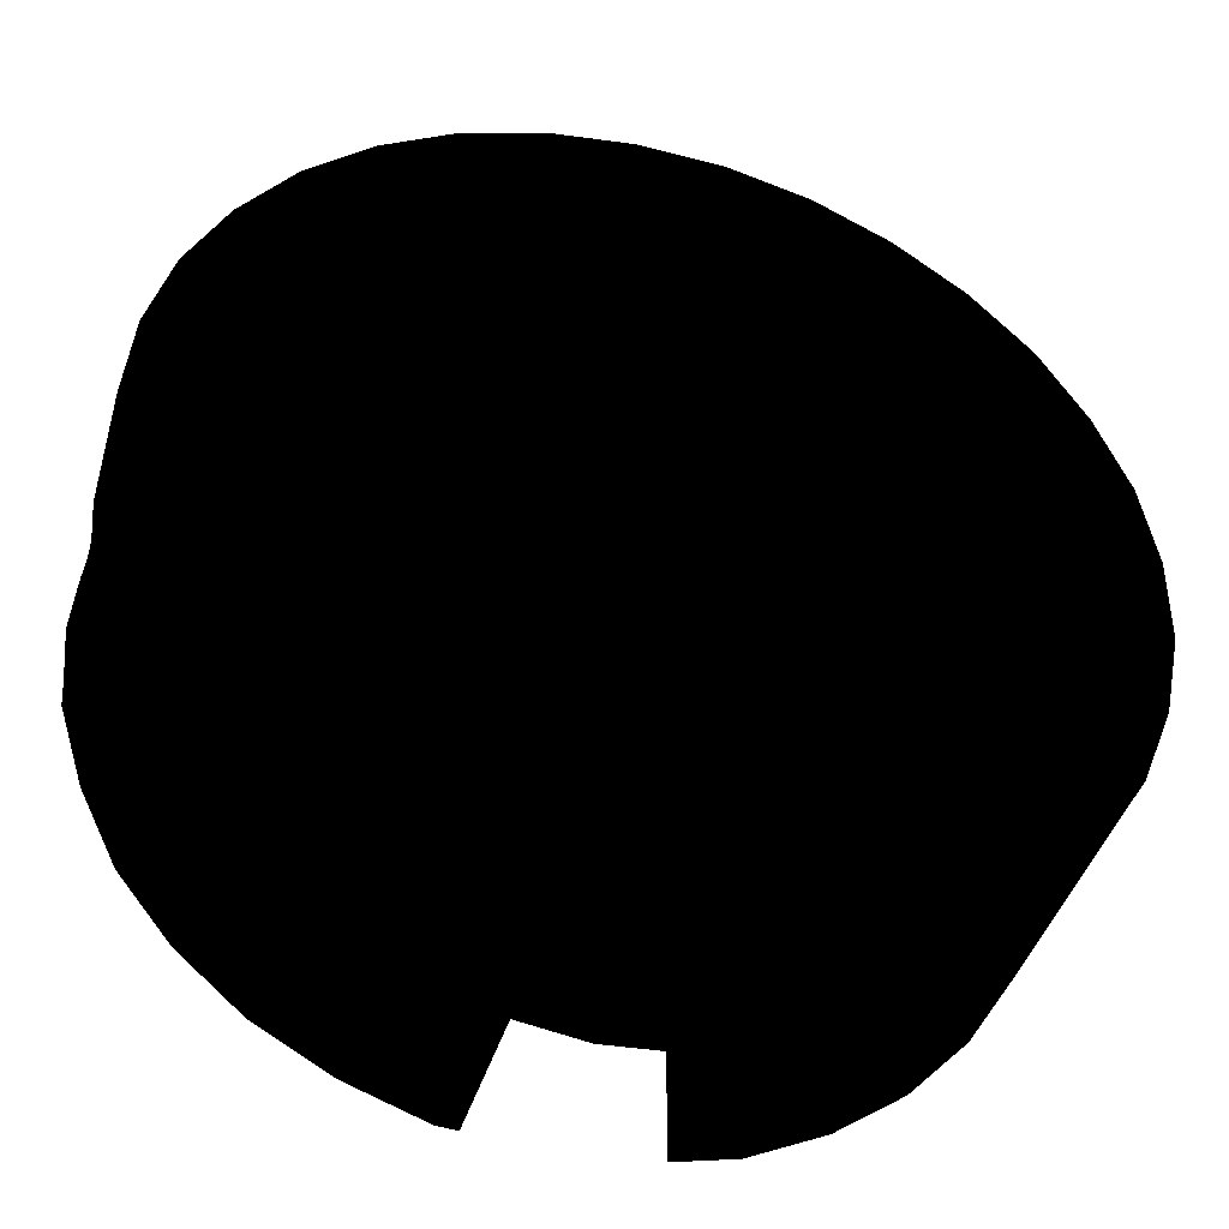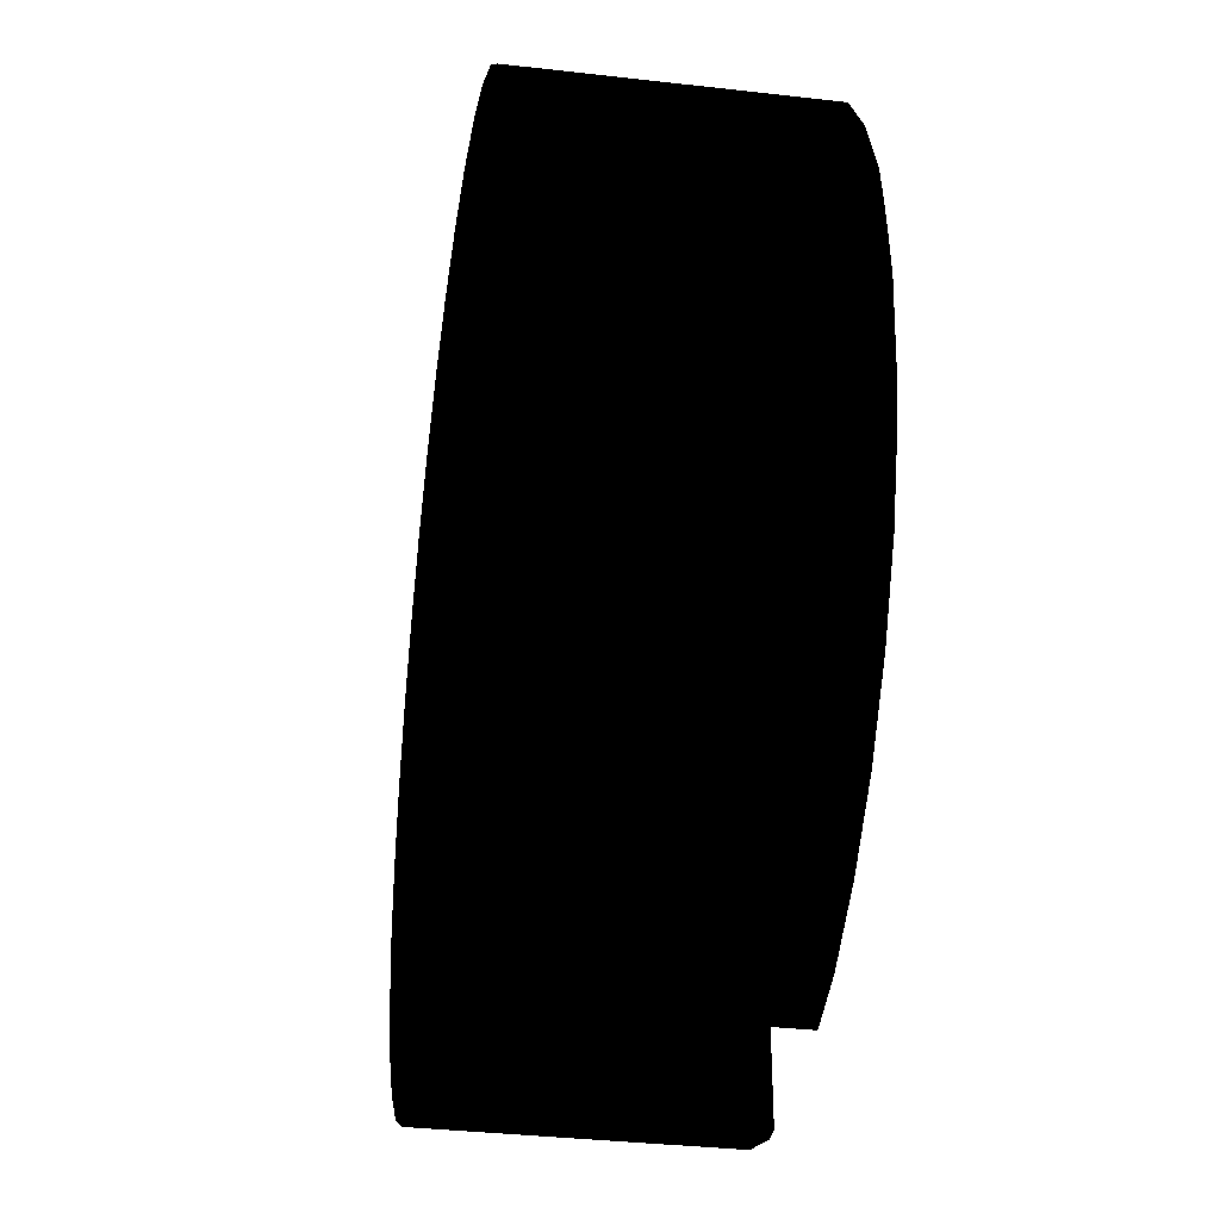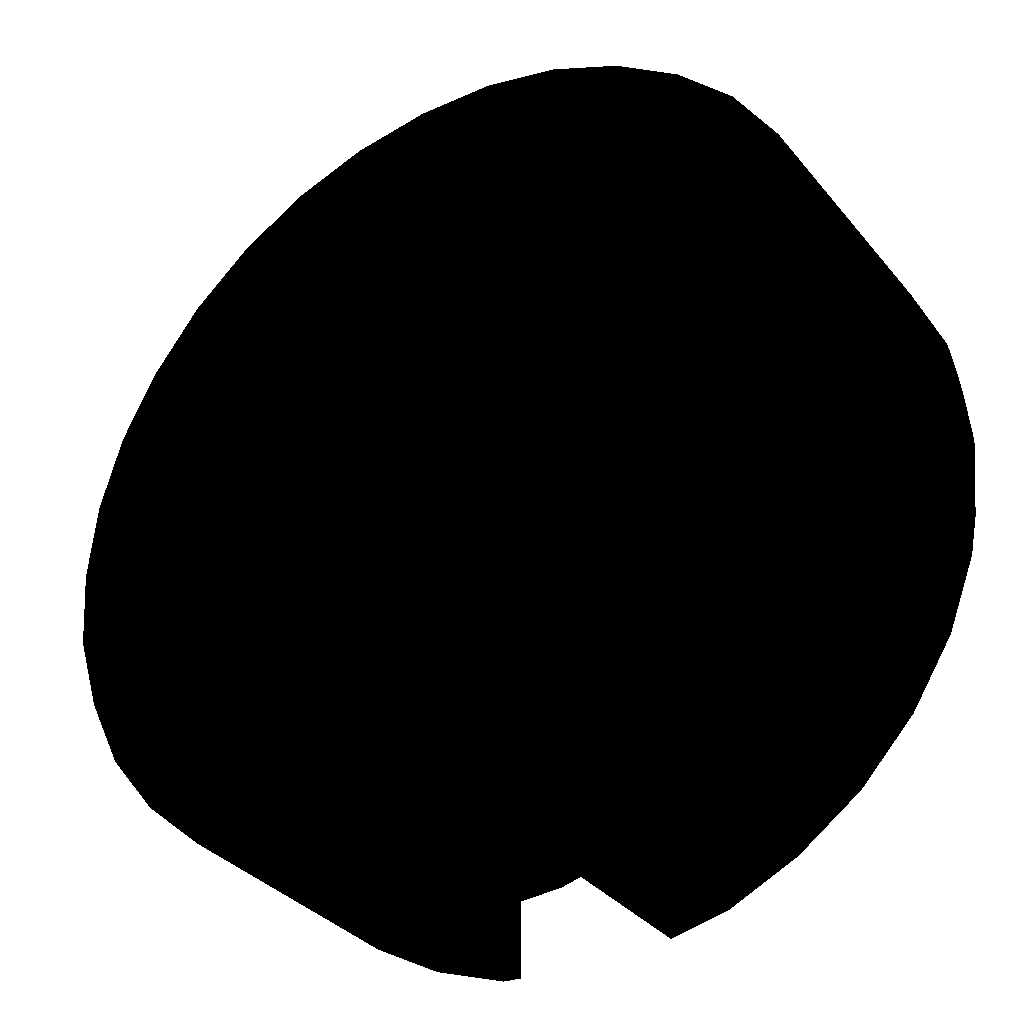
<metadata>
{"format":"obj","ext":"obj","renderer":"f3d","projection":"perspective","resolution":1024,"background":"white","views":[{"elev":-41.8,"azim":-15.8,"up":"+Z"},{"elev":-36.2,"azim":81.5,"up":"+Z"},{"elev":-34.0,"azim":33.3,"up":"+Z"}]}
</metadata>
<code>
v 0.05 0.2 -0.258 0 0 0
v 0.05 0.105 -0.258 0 0 0
v 0.087 0.2 -0.25 0 0 0
v 0.087 0.029 -0.25 0 0 0
v 0.132 0.2 -0.229 0 0 0
v 0.132 0.029 -0.229 0 0 0
v 0.038 0.029 -0.261 0 0 0
v 0.038 0.105 -0.261 0 0 0
v -0.012 0.105 -0.264 0 0 0
v -0.012 0.029 -0.264 0 0 0
v 0.173 0.029 -0.2 0 0 0
v 0.173 0.2 -0.2 0 0 0
v -0.05 0.105 -0.258 0 0 0
v 0.208 0.2 -0.163 0 0 0
v 0.208 0.029 -0.163 0 0 0
v 0.235 0.029 -0.121 0 0 0
v 0.235 0.2 -0.121 0 0 0
v 0.253 0.2 -0.075 0 0 0
v -0.062 0.029 -0.257 0 0 0
v 0.253 0.029 -0.075 0 0 0
v -0.062 0.2 -0.257 0 0 0
v -0.05 0.2 -0.258 0 0 0
v -0.109 0.029 -0.24 0 0 0
v -0.109 0.2 -0.24 0 0 0
v -0.153 0.029 -0.215 0 0 0
v -0.153 0.2 -0.215 0 0 0
v -0.191 0.029 -0.182 0 0 0
v -0.191 0.2 -0.182 0 0 0
v -0.222 0.029 -0.143 0 0 0
v -0.222 0.2 -0.143 0 0 0
v -0.244 0.2 -0.098 0 0 0
v -0.244 0.029 -0.098 0 0 0
v -0.259 0.029 -0.05 0 0 0
v -0.259 0.2 -0.05 0 0 0
v -0.259 0.105 -0.05 0 0 0
v -0.259 0.2 -0.05 0 0 0
v -0.263 0.029 -0 0 0 0
v -0.263 0.105 -0 0 0 0
v -0.258 0.029 0.05 0 0 0
v -0.258 0.105 0.05 0 0 0
v -0.258 0.105 0.05 0 0 0
v -0.244 0.029 0.098 0 0 0
v -0.244 0.2 0.098 0 0 0
v -0.258 0.2 0.05 0 0 0
v -0.221 0.029 0.142 0 0 0
v -0.221 0.2 0.142 0 0 0
v -0.19 0.029 0.182 0 0 0
v -0.19 0.2 0.182 0 0 0
v -0.152 0.029 0.215 0 0 0
v -0.152 0.2 0.215 0 0 0
v -0.109 0.029 0.24 0 0 0
v -0.109 0.2 0.24 0 0 0
v -0.062 0.029 0.256 0 0 0
v -0.062 0.2 0.256 0 0 0
v -0.05 0.105 0.258 0 0 0
v -0.05 0.2 0.258 0 0 0
v -0.012 0.029 0.263 0 0 0
v -0.012 0.105 0.263 0 0 0
v 0.038 0.029 0.261 0 0 0
v 0.038 0.105 0.261 0 0 0
v 0.05 0.105 0.258 0 0 0
v 0.087 0.029 0.249 0 0 0
v 0.087 0.2 0.249 0 0 0
v 0.05 0.2 0.258 0 0 0
v 0.132 0.029 0.228 0 0 0
v 0.132 0.2 0.228 0 0 0
v 0.173 0.2 0.199 0 0 0
v 0.173 0.029 0.199 0 0 0
v 0.208 0.029 0.163 0 0 0
v 0.208 0.2 0.163 0 0 0
v 0.235 0.029 0.12 0 0 0
v 0.235 0.2 0.12 0 0 0
v 0.254 0.2 0.074 0 0 0
v 0.254 0.029 0.074 0 0 0
v 0.258 0.105 0.05 0 0 0
v 0.258 0.2 0.05 0 0 0
v 0.263 0.029 0.025 0 0 0
v 0.263 0.105 0.025 0 0 0
v 0.263 0.105 -0.026 0 0 0
v 0.263 0.029 -0.026 0 0 0
v 0.258 0.105 -0.05 0 0 0
v 0.258 0.2 -0.05 0 0 0
v -0.05 0.2 -0.166 0 0 0
v -0.05 0.105 -0.166 0 0 0
v -0.066 0.2 -0.162 0 0 0
v -0.066 0.097 -0.162 0 0 0
v -0.096 0.097 -0.146 0 0 0
v -0.096 0.2 -0.146 0 0 0
v -0.033 0.097 -0.172 0 0 0
v -0.033 0.105 -0.172 0 0 0
v 0.001 0.105 -0.175 0 0 0
v 0.001 0.097 -0.175 0 0 0
v 0.05 0.105 -0.175 0 0 0
v -0.122 0.2 -0.124 0 0 0
v -0.122 0.097 -0.124 0 0 0
v -0.144 0.097 -0.097 0 0 0
v -0.144 0.2 -0.097 0 0 0
v 0.085 0.097 -0.175 0 0 0
v 0.05 0.2 -0.175 0 0 0
v 0.117 0.2 -0.175 0 0 0
v 0.117 0.097 -0.175 0 0 0
v -0.16 0.097 -0.067 0 0 0
v 0.129 0.2 -0.173 0 0 0
v 0.129 0.097 -0.173 0 0 0
v 0.149 0.097 -0.165 0 0 0
v 0.149 0.2 -0.165 0 0 0
v 0.165 0.2 -0.152 0 0 0
v 0.165 0.097 -0.152 0 0 0
v 0.173 0.2 -0.138 0 0 0
v 0.173 0.097 -0.138 0 0 0
v 0.177 0.2 -0.115 0 0 0
v -0.16 0.2 -0.067 0 0 0
v 0.177 0.097 -0.115 0 0 0
v -0.165 0.105 -0.05 0 0 0
v -0.165 0.2 -0.05 0 0 0
v -0.17 0.097 -0.034 0 0 0
v -0.17 0.105 -0.034 0 0 0
v -0.174 0.105 -0 0 0 0
v -0.174 0.097 -0 0 0 0
v -0.17 0.105 0.034 0 0 0
v -0.17 0.097 0.034 0 0 0
v -0.165 0.105 0.05 0 0 0
v -0.16 0.097 0.067 0 0 0
v 0.177 0.105 -0.05 0 0 0
v 0.177 0.2 -0.05 0 0 0
v 0.176 0.097 -0 0 0 0
v 0.176 0.105 -0 0 0 0
v 0.173 0.105 0.034 0 0 0
v 0.173 0.097 0.034 0 0 0
v 0.168 0.105 0.05 0 0 0
v 0.163 0.097 0.067 0 0 0
v -0.16 0.2 0.067 0 0 0
v -0.165 0.2 0.05 0 0 0
v -0.144 0.097 0.097 0 0 0
v -0.144 0.2 0.097 0 0 0
v -0.122 0.097 0.124 0 0 0
v -0.122 0.2 0.124 0 0 0
v -0.096 0.2 0.146 0 0 0
v -0.096 0.097 0.146 0 0 0
v -0.066 0.2 0.162 0 0 0
v -0.066 0.097 0.162 0 0 0
v 0.163 0.2 0.067 0 0 0
v 0.168 0.2 0.05 0 0 0
v 0.147 0.097 0.097 0 0 0
v 0.147 0.2 0.097 0 0 0
v 0.125 0.097 0.124 0 0 0
v 0.125 0.2 0.124 0 0 0
v 0.099 0.097 0.146 0 0 0
v 0.099 0.2 0.146 0 0 0
v 0.068 0.097 0.162 0 0 0
v 0.068 0.2 0.162 0 0 0
v -0.05 0.105 0.166 0 0 0
v -0.05 0.2 0.166 0 0 0
v -0.033 0.097 0.172 0 0 0
v -0.033 0.105 0.172 0 0 0
v 0.001 0.097 0.175 0 0 0
v 0.001 0.105 0.175 0 0 0
v 0.036 0.105 0.172 0 0 0
v 0.036 0.097 0.172 0 0 0
v 0.05 0.105 0.167 0 0 0
v 0.05 0.2 0.167 0 0 0
v 0.177 0.105 -0.05 0 0 0
v 0.177 0.2 -0.05 0 0 0
v 0.258 0.2 -0.05 0 0 0
v 0.258 0.105 -0.05 0 0 0
v -0.165 0.2 -0.05 0 0 0
v -0.165 0.105 -0.05 0 0 0
v -0.259 0.105 -0.05 0 0 0
v -0.259 0.2 -0.05 0 0 0
v -0.165 0.2 0.05 0 0 0
v -0.258 0.2 0.05 0 0 0
v -0.258 0.105 0.05 0 0 0
v -0.165 0.105 0.05 0 0 0
v 0.258 0.105 0.05 0 0 0
v 0.258 0.2 0.05 0 0 0
v 0.168 0.2 0.05 0 0 0
v 0.168 0.105 0.05 0 0 0
v 0.05 0.105 0.258 0 0 0
v 0.05 0.105 0.167 0 0 0
v 0.05 0.2 0.167 0 0 0
v 0.05 0.2 0.258 0 0 0
v 0.05 0.2 -0.175 0 0 0
v 0.05 0.105 -0.175 0 0 0
v 0.05 0.105 -0.258 0 0 0
v 0.05 0.2 -0.258 0 0 0
v -0.05 0.2 -0.166 0 0 0
v -0.05 0.2 -0.258 0 0 0
v -0.05 0.105 -0.258 0 0 0
v -0.05 0.105 -0.166 0 0 0
v -0.05 0.2 0.166 0 0 0
v -0.05 0.105 0.166 0 0 0
v -0.05 0.105 0.258 0 0 0
v -0.05 0.2 0.258 0 0 0
v 0.177 0.105 -0.05 0 0 0
v 0.177 0.2 -0.05 0 0 0
v 0.176 0.2 -0 0 0 0
v 0.176 0.105 -0 0 0 0
v 0.173 0.105 0.034 0 0 0
v 0.173 0.2 0.034 0 0 0
v 0.168 0.105 0.05 0 0 0
v 0.168 0.2 0.05 0 0 0
v 0.176 0.2 -0 0 0 0
v 0.177 0.2 -0.05 0 0 0
v 0.258 0.2 -0.05 0 0 0
v 0.263 0.2 -0 0 0 0
v 0.26 0.2 0.034 0 0 0
v 0.173 0.2 0.034 0 0 0
v 0.258 0.2 0.05 0 0 0
v 0.168 0.2 0.05 0 0 0
v -0.17 0.2 0.034 0 0 0
v -0.165 0.2 0.05 0 0 0
v -0.258 0.2 0.05 0 0 0
v -0.26 0.2 0.034 0 0 0
v -0.174 0.2 -0 0 0 0
v -0.263 0.2 -0 0 0 0
v -0.26 0.2 -0.034 0 0 0
v -0.17 0.2 -0.034 0 0 0
v -0.259 0.2 -0.05 0 0 0
v -0.165 0.2 -0.05 0 0 0
v -0.17 0.105 0.034 0 0 0
v -0.165 0.105 0.05 0 0 0
v -0.165 0.2 0.05 0 0 0
v -0.17 0.2 0.034 0 0 0
v -0.174 0.2 -0 0 0 0
v -0.174 0.105 -0 0 0 0
v -0.17 0.2 -0.034 0 0 0
v -0.17 0.105 -0.034 0 0 0
v -0.165 0.105 -0.05 0 0 0
v -0.165 0.2 -0.05 0 0 0
v 0.05 0.2 -0.258 0 0 0
v 0.087 0.2 -0.25 0 0 0
v 0.05 0.2 -0.175 0 0 0
v 0.117 0.2 -0.175 0 0 0
v 0.132 0.2 -0.229 0 0 0
v 0.129 0.2 -0.173 0 0 0
v 0.173 0.2 -0.2 0 0 0
v 0.149 0.2 -0.165 0 0 0
v 0.165 0.2 -0.152 0 0 0
v 0.208 0.2 -0.163 0 0 0
v 0.173 0.2 -0.138 0 0 0
v 0.177 0.2 -0.115 0 0 0
v 0.235 0.2 -0.121 0 0 0
v 0.253 0.2 -0.075 0 0 0
v 0.177 0.2 -0.05 0 0 0
v 0.258 0.2 -0.05 0 0 0
v -0.259 0.2 -0.05 0 0 0
v -0.259 0.2 -0.05 0 0 0
v -0.165 0.2 -0.05 0 0 0
v -0.244 0.2 -0.098 0 0 0
v -0.16 0.2 -0.067 0 0 0
v -0.222 0.2 -0.143 0 0 0
v -0.144 0.2 -0.097 0 0 0
v -0.191 0.2 -0.182 0 0 0
v -0.122 0.2 -0.124 0 0 0
v -0.153 0.2 -0.215 0 0 0
v -0.096 0.2 -0.146 0 0 0
v -0.109 0.2 -0.24 0 0 0
v -0.066 0.2 -0.162 0 0 0
v -0.062 0.2 -0.257 0 0 0
v -0.05 0.2 -0.166 0 0 0
v -0.05 0.2 -0.258 0 0 0
v -0.05 0.2 0.258 0 0 0
v -0.062 0.2 0.256 0 0 0
v -0.05 0.2 0.166 0 0 0
v -0.066 0.2 0.162 0 0 0
v -0.109 0.2 0.24 0 0 0
v -0.096 0.2 0.146 0 0 0
v -0.152 0.2 0.215 0 0 0
v -0.122 0.2 0.124 0 0 0
v -0.19 0.2 0.182 0 0 0
v -0.144 0.2 0.097 0 0 0
v -0.221 0.2 0.142 0 0 0
v -0.16 0.2 0.067 0 0 0
v -0.244 0.2 0.098 0 0 0
v -0.165 0.2 0.05 0 0 0
v -0.258 0.2 0.05 0 0 0
v 0.258 0.2 0.05 0 0 0
v 0.254 0.2 0.074 0 0 0
v 0.168 0.2 0.05 0 0 0
v 0.163 0.2 0.067 0 0 0
v 0.235 0.2 0.12 0 0 0
v 0.147 0.2 0.097 0 0 0
v 0.208 0.2 0.163 0 0 0
v 0.125 0.2 0.124 0 0 0
v 0.173 0.2 0.199 0 0 0
v 0.099 0.2 0.146 0 0 0
v 0.132 0.2 0.228 0 0 0
v 0.068 0.2 0.162 0 0 0
v 0.087 0.2 0.249 0 0 0
v 0.05 0.2 0.167 0 0 0
v 0.05 0.2 0.258 0 0 0
v -0.165 0.105 0.05 0 0 0
v -0.258 0.105 0.05 0 0 0
v -0.17 0.105 0.034 0 0 0
v -0.258 0.105 0.05 0 0 0
v -0.174 0.105 -0 0 0 0
v -0.263 0.105 -0 0 0 0
v -0.259 0.105 -0.05 0 0 0
v -0.17 0.105 -0.034 0 0 0
v -0.165 0.105 -0.05 0 0 0
v 0.258 0.105 -0.05 0 0 0
v 0.263 0.105 -0.026 0 0 0
v 0.177 0.105 -0.05 0 0 0
v 0.176 0.105 -0 0 0 0
v 0.263 0.105 0.025 0 0 0
v 0.173 0.105 0.034 0 0 0
v 0.258 0.105 0.05 0 0 0
v 0.168 0.105 0.05 0 0 0
v -0.05 0.105 -0.166 0 0 0
v -0.05 0.105 -0.258 0 0 0
v -0.033 0.105 -0.172 0 0 0
v -0.012 0.105 -0.264 0 0 0
v 0.001 0.105 -0.175 0 0 0
v 0.038 0.105 -0.261 0 0 0
v 0.05 0.105 -0.175 0 0 0
v 0.05 0.105 -0.258 0 0 0
v 0.05 0.105 0.167 0 0 0
v 0.05 0.105 0.258 0 0 0
v 0.036 0.105 0.172 0 0 0
v 0.038 0.105 0.261 0 0 0
v 0.001 0.105 0.175 0 0 0
v -0.012 0.105 0.263 0 0 0
v -0.033 0.105 0.172 0 0 0
v -0.05 0.105 0.258 0 0 0
v -0.05 0.105 0.166 0 0 0
v 0.068 0.097 0.162 0 0 0
v 0.036 0.097 0.172 0 0 0
v 0.099 0.097 0.146 0 0 0
v -0.033 0.097 0.172 0 0 0
v -0.096 0.097 -0.146 0 0 0
v 0.001 0.097 0.175 0 0 0
v 0.173 0.097 0.034 0 0 0
v 0.147 0.097 0.097 0 0 0
v 0.125 0.097 0.124 0 0 0
v 0.163 0.097 0.067 0 0 0
v -0.033 0.097 -0.172 0 0 0
v -0.066 0.097 -0.162 0 0 0
v 0.001 0.097 -0.175 0 0 0
v 0.176 0.097 -0 0 0 0
v 0.085 0.097 -0.175 0 0 0
v 0.177 0.097 -0.115 0 0 0
v 0.117 0.097 -0.175 0 0 0
v 0.129 0.097 -0.173 0 0 0
v 0.149 0.097 -0.165 0 0 0
v 0.173 0.097 -0.138 0 0 0
v 0.165 0.097 -0.152 0 0 0
v -0.17 0.097 -0.034 0 0 0
v -0.122 0.097 -0.124 0 0 0
v -0.144 0.097 -0.097 0 0 0
v -0.16 0.097 -0.067 0 0 0
v -0.17 0.097 0.034 0 0 0
v -0.174 0.097 -0 0 0 0
v -0.144 0.097 0.097 0 0 0
v -0.16 0.097 0.067 0 0 0
v -0.122 0.097 0.124 0 0 0
v -0.096 0.097 0.146 0 0 0
v -0.066 0.097 0.162 0 0 0
f 1 3 2
f 3 4 2
f 3 5 4
f 4 5 6
f 4 7 2
f 7 8 2
f 8 7 9
f 9 7 10
f 5 11 6
f 12 11 5
f 9 10 13
f 12 14 11
f 11 14 15
f 14 16 15
f 17 16 14
f 17 18 16
f 10 19 13
f 16 18 20
f 21 13 19
f 22 13 21
f 23 21 19
f 24 21 23
f 25 24 23
f 26 24 25
f 27 26 25
f 28 26 27
f 29 28 27
f 30 28 29
f 30 29 31
f 31 29 32
f 33 31 32
f 34 31 33
f 34 33 35
f 36 34 35
f 37 35 33
f 38 35 37
f 37 39 38
f 38 39 40
f 40 39 41
f 39 42 41
f 42 43 41
f 44 41 43
f 45 43 42
f 46 43 45
f 47 46 45
f 48 46 47
f 49 48 47
f 50 48 49
f 51 50 49
f 52 50 51
f 53 52 51
f 54 52 53
f 54 53 55
f 56 54 55
f 57 55 53
f 58 55 57
f 57 59 58
f 58 59 60
f 60 59 61
f 59 62 61
f 62 63 61
f 64 61 63
f 65 63 62
f 66 63 65
f 66 65 67
f 67 65 68
f 69 67 68
f 70 67 69
f 71 70 69
f 72 70 71
f 72 71 73
f 73 71 74
f 73 74 75
f 76 73 75
f 77 75 74
f 78 75 77
f 77 79 78
f 80 79 77
f 79 80 81
f 80 20 81
f 18 81 20
f 82 81 18
f 83 85 84
f 85 86 84
f 86 85 87
f 87 85 88
f 86 89 84
f 89 90 84
f 90 89 91
f 91 89 92
f 91 92 93
f 88 94 87
f 87 94 95
f 94 96 95
f 97 96 94
f 92 98 93
f 99 93 98
f 100 99 98
f 101 100 98
f 97 102 96
f 101 103 100
f 104 103 101
f 105 103 104
f 106 103 105
f 105 107 106
f 108 107 105
f 108 109 107
f 110 109 108
f 110 111 109
f 112 102 97
f 113 111 110
f 112 114 102
f 115 114 112
f 116 102 114
f 117 116 114
f 118 116 117
f 119 116 118
f 120 119 118
f 121 119 120
f 120 122 121
f 121 122 123
f 111 113 124
f 125 111 124
f 126 124 113
f 127 124 126
f 127 126 128
f 128 126 129
f 128 129 130
f 129 131 130
f 132 123 122
f 133 132 122
f 132 134 123
f 135 134 132
f 135 136 134
f 137 136 135
f 137 138 136
f 136 138 139
f 138 140 139
f 139 140 141
f 142 130 131
f 143 130 142
f 144 142 131
f 145 142 144
f 146 145 144
f 147 145 146
f 148 147 146
f 149 147 148
f 150 149 148
f 151 149 150
f 140 152 141
f 153 152 140
f 154 141 152
f 155 154 152
f 155 156 154
f 157 156 155
f 158 156 157
f 159 156 158
f 159 158 160
f 150 159 160
f 151 150 160
f 161 151 160
f 162 164 163
f 165 164 162
f 166 168 167
f 169 168 166
f 170 172 171
f 173 172 170
f 174 176 175
f 177 176 174
f 178 180 179
f 181 180 178
f 182 184 183
f 185 184 182
f 186 188 187
f 189 188 186
f 190 192 191
f 193 192 190
f 194 196 195
f 197 196 194
f 198 196 197
f 199 196 198
f 200 199 198
f 201 199 200
f 202 204 203
f 205 204 202
f 202 206 205
f 207 206 202
f 207 208 206
f 209 208 207
f 210 212 211
f 213 212 210
f 214 213 210
f 215 213 214
f 214 216 215
f 217 216 214
f 217 218 216
f 219 218 217
f 220 222 221
f 223 222 220
f 220 224 223
f 225 224 220
f 225 226 224
f 227 226 225
f 228 226 227
f 229 226 228
f 230 232 231
f 231 232 233
f 234 231 233
f 234 233 235
f 236 234 235
f 237 236 235
f 238 236 237
f 239 236 238
f 240 239 238
f 240 241 239
f 242 239 241
f 243 242 241
f 241 244 243
f 245 243 244
f 246 248 247
f 248 249 247
f 248 250 249
f 251 249 250
f 250 252 251
f 253 251 252
f 253 252 254
f 255 253 254
f 255 254 256
f 257 255 256
f 256 258 257
f 259 257 258
f 259 258 260
f 261 259 260
f 262 264 263
f 265 263 264
f 266 263 265
f 266 265 267
f 268 266 267
f 269 268 267
f 270 268 269
f 271 270 269
f 272 270 271
f 273 272 271
f 274 272 273
f 273 275 274
f 276 274 275
f 277 279 278
f 279 280 278
f 281 278 280
f 280 282 281
f 283 281 282
f 284 283 282
f 285 283 284
f 286 285 284
f 287 285 286
f 288 287 286
f 289 287 288
f 290 289 288
f 291 289 290
f 292 294 293
f 295 293 294
f 296 295 294
f 297 295 296
f 298 297 296
f 299 298 296
f 300 298 299
f 301 303 302
f 303 304 302
f 305 302 304
f 304 306 305
f 307 305 306
f 308 307 306
f 309 311 310
f 312 310 311
f 311 313 312
f 314 312 313
f 315 314 313
f 316 314 315
f 317 319 318
f 320 318 319
f 320 319 321
f 322 320 321
f 323 322 321
f 324 322 323
f 325 324 323
f 326 328 327
f 327 328 329
f 329 328 330
f 331 327 329
f 328 332 330
f 333 332 328
f 334 333 328
f 335 332 333
f 336 330 332
f 337 330 336
f 338 336 332
f 338 332 339
f 340 338 339
f 339 341 340
f 342 340 341
f 343 342 341
f 344 343 341
f 344 341 345
f 346 344 345
f 330 348 347
f 348 349 347
f 350 347 349
f 347 351 330
f 352 351 347
f 351 353 330
f 354 353 351
f 353 329 330
f 353 355 329
f 355 356 329
f 357 329 356

</code>
